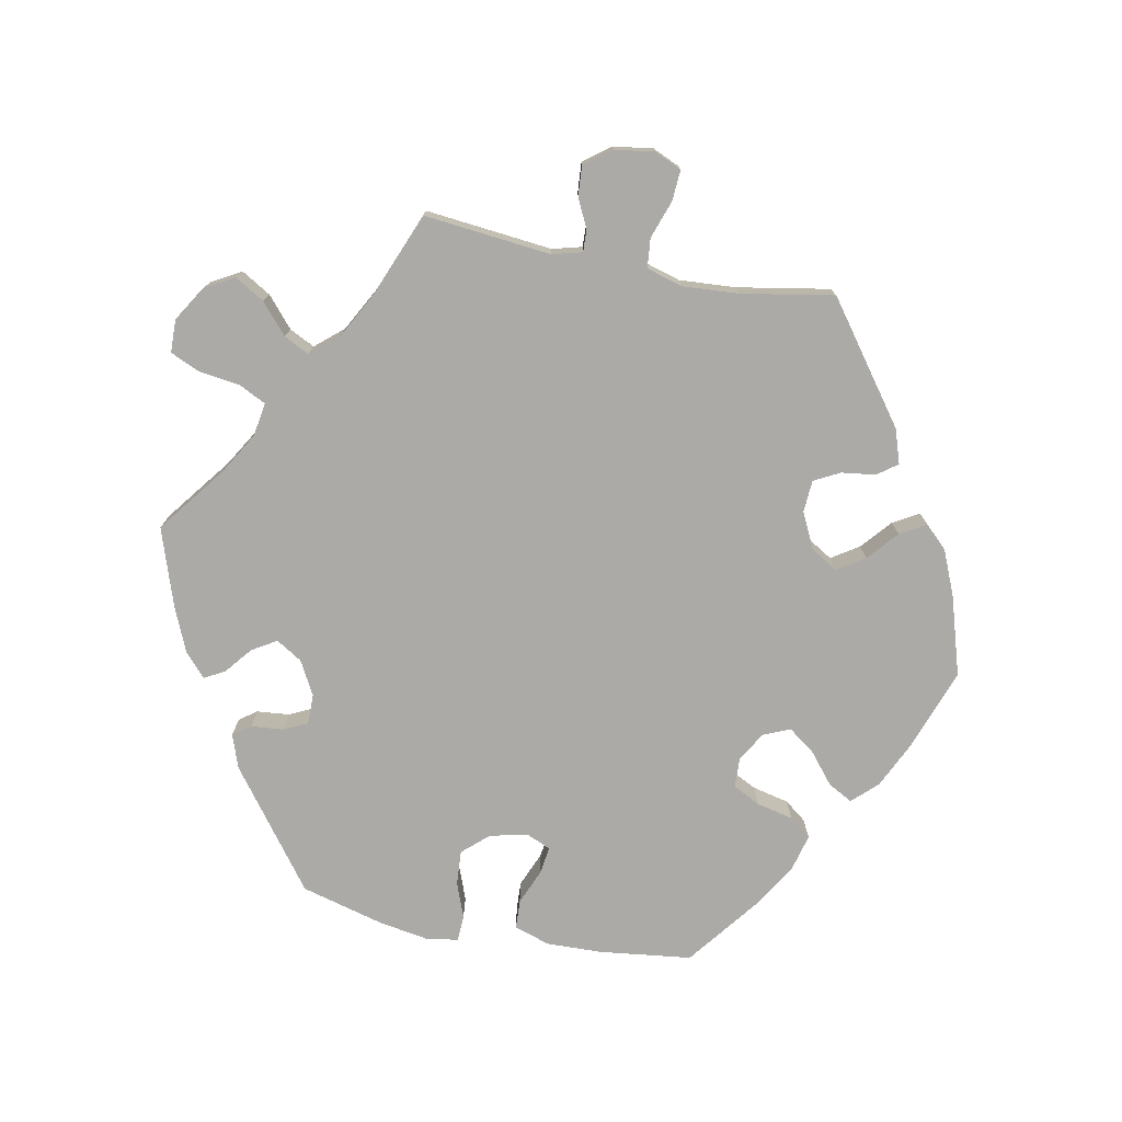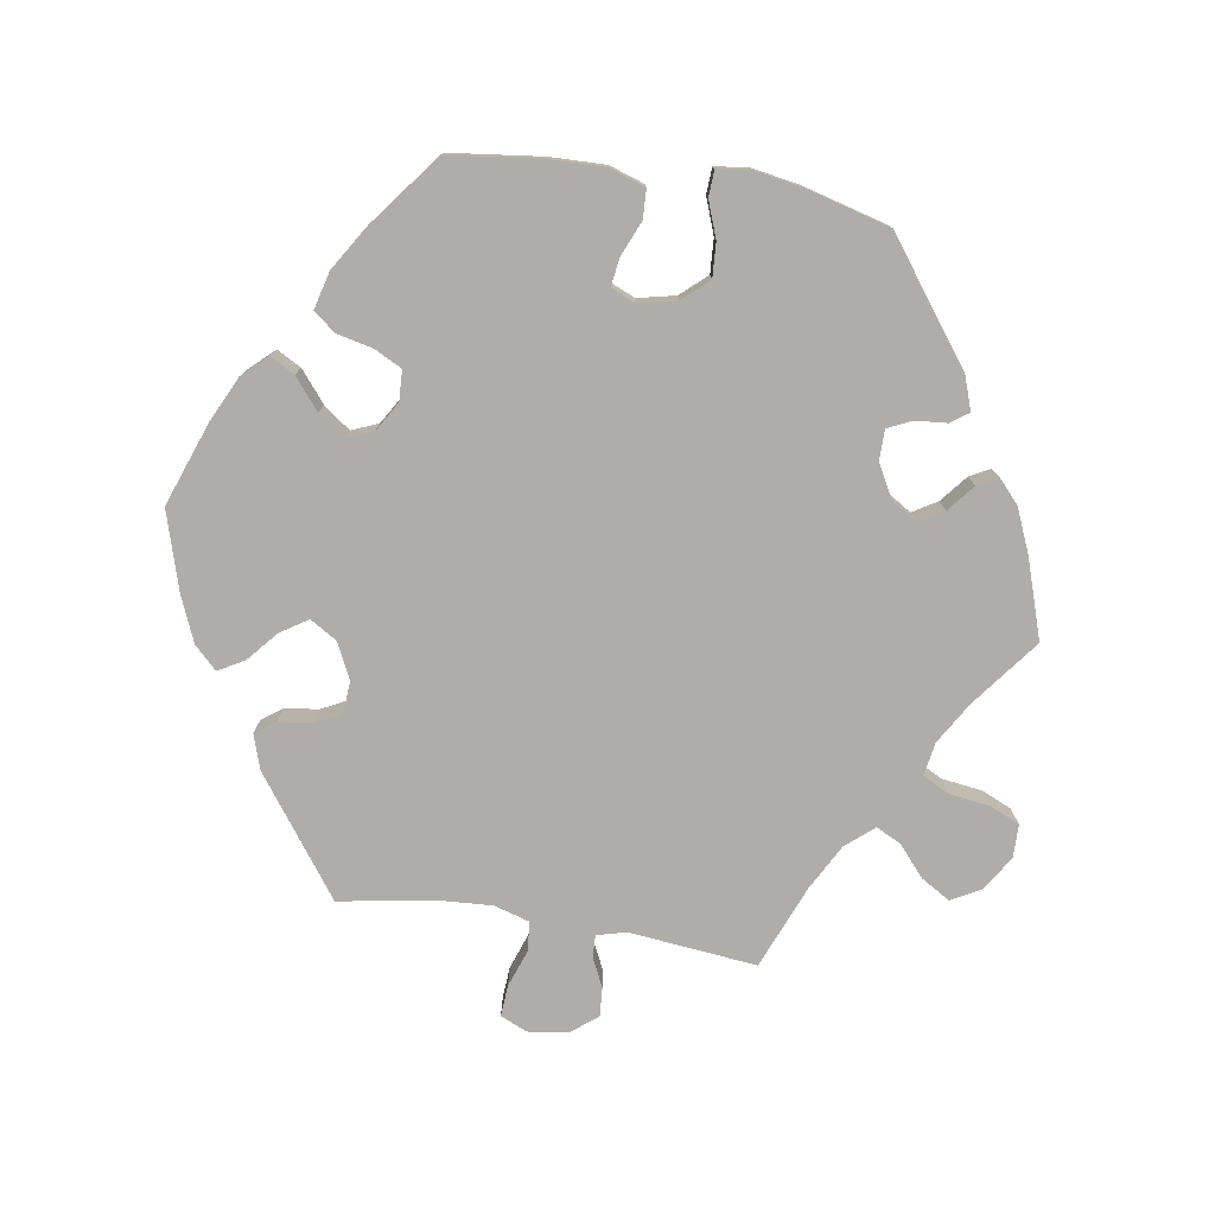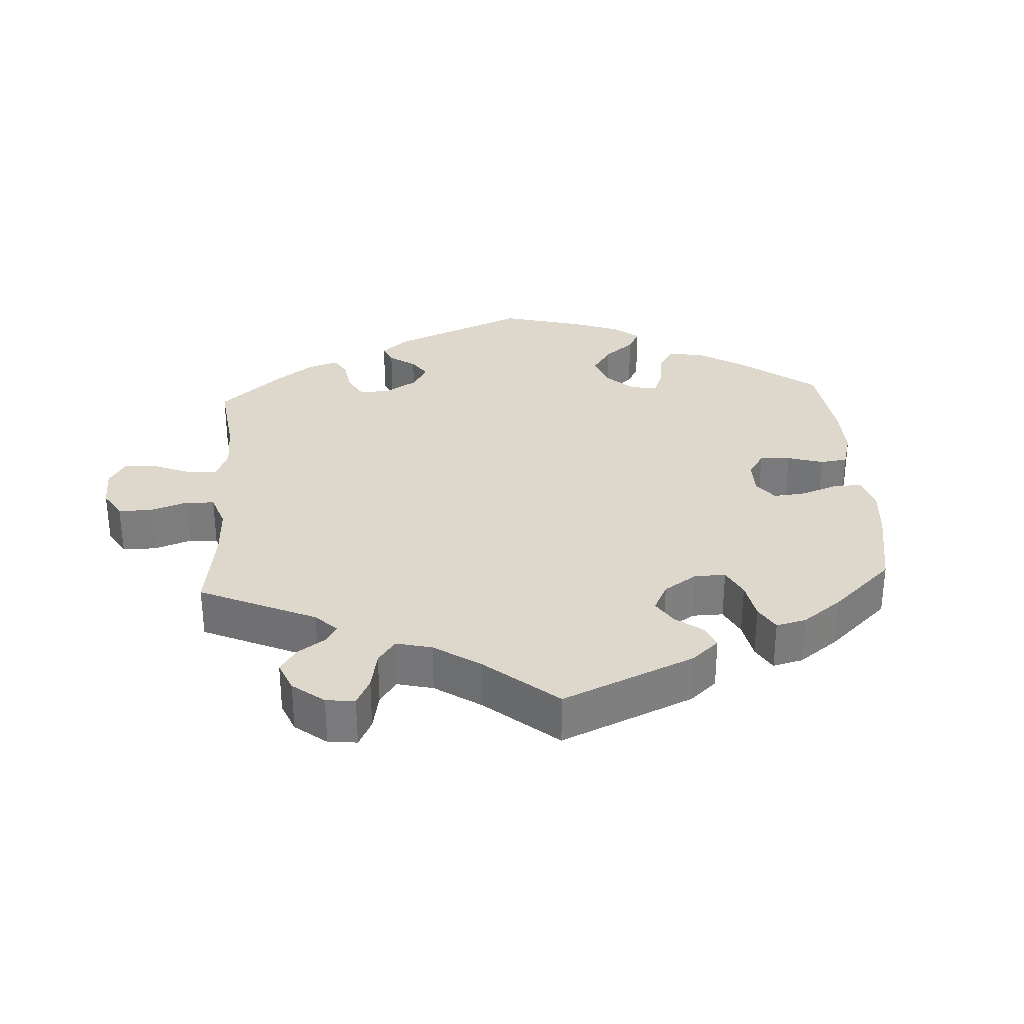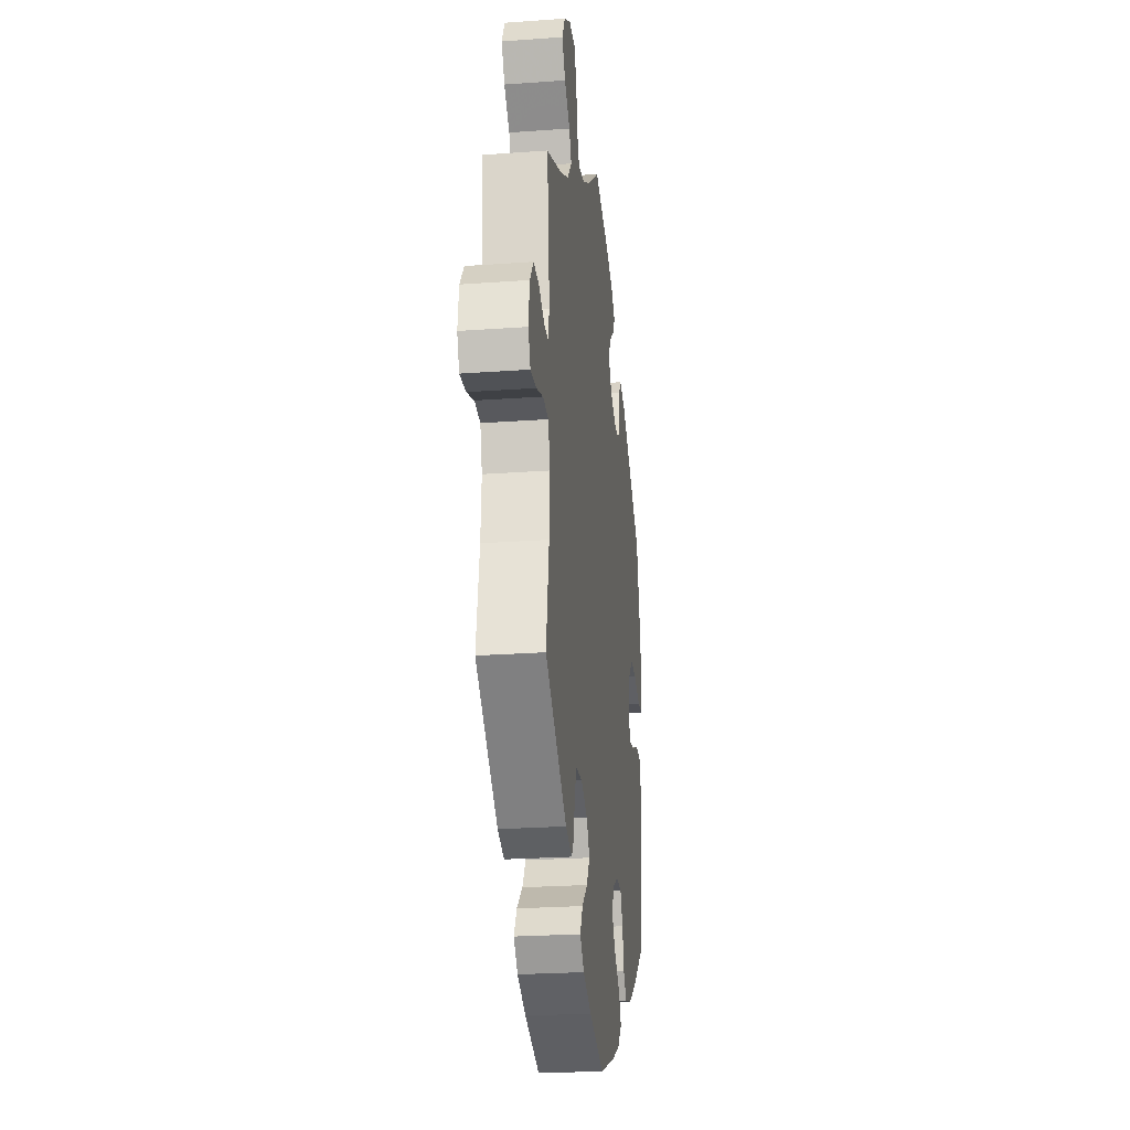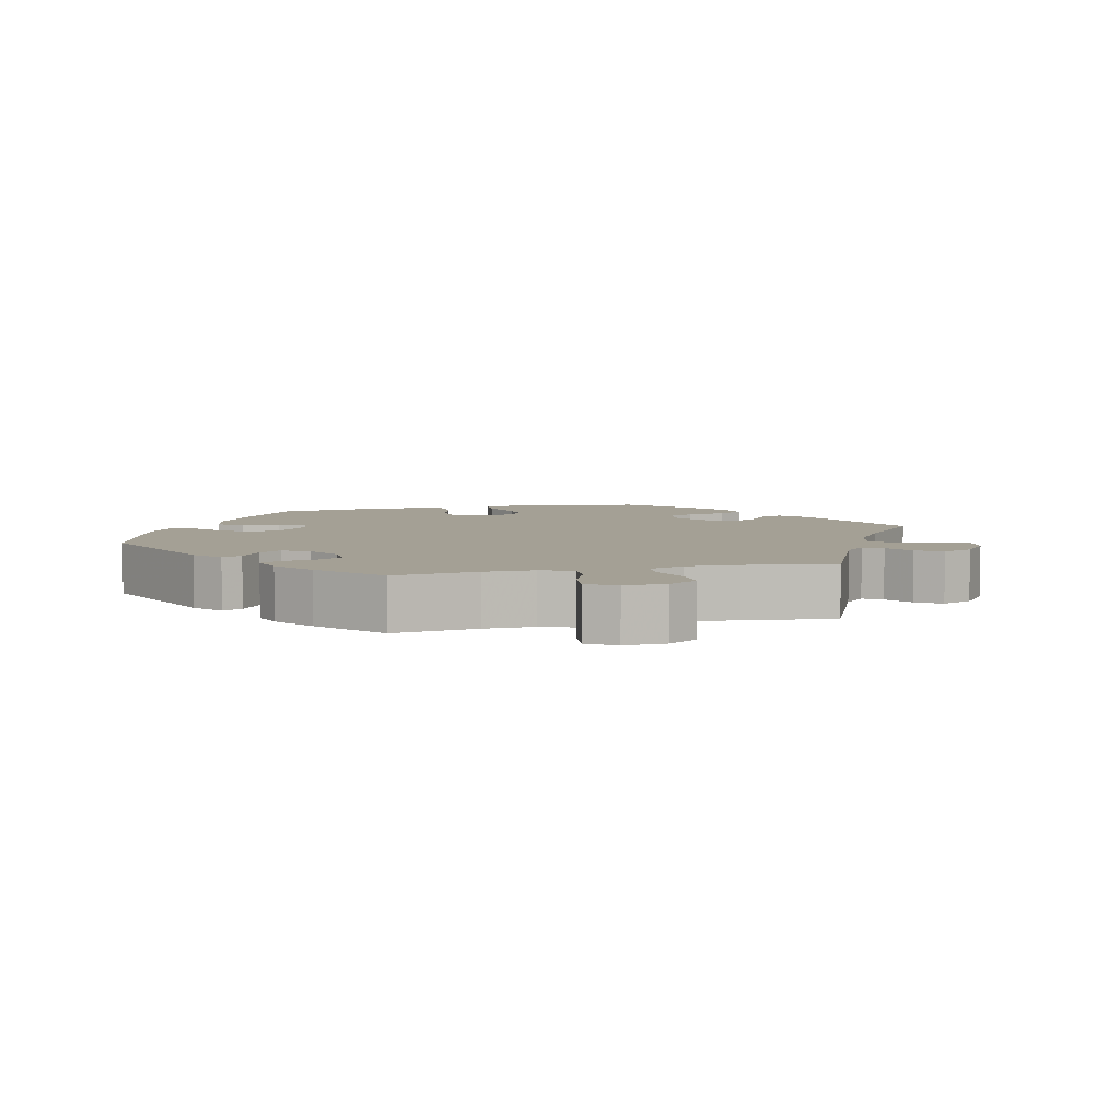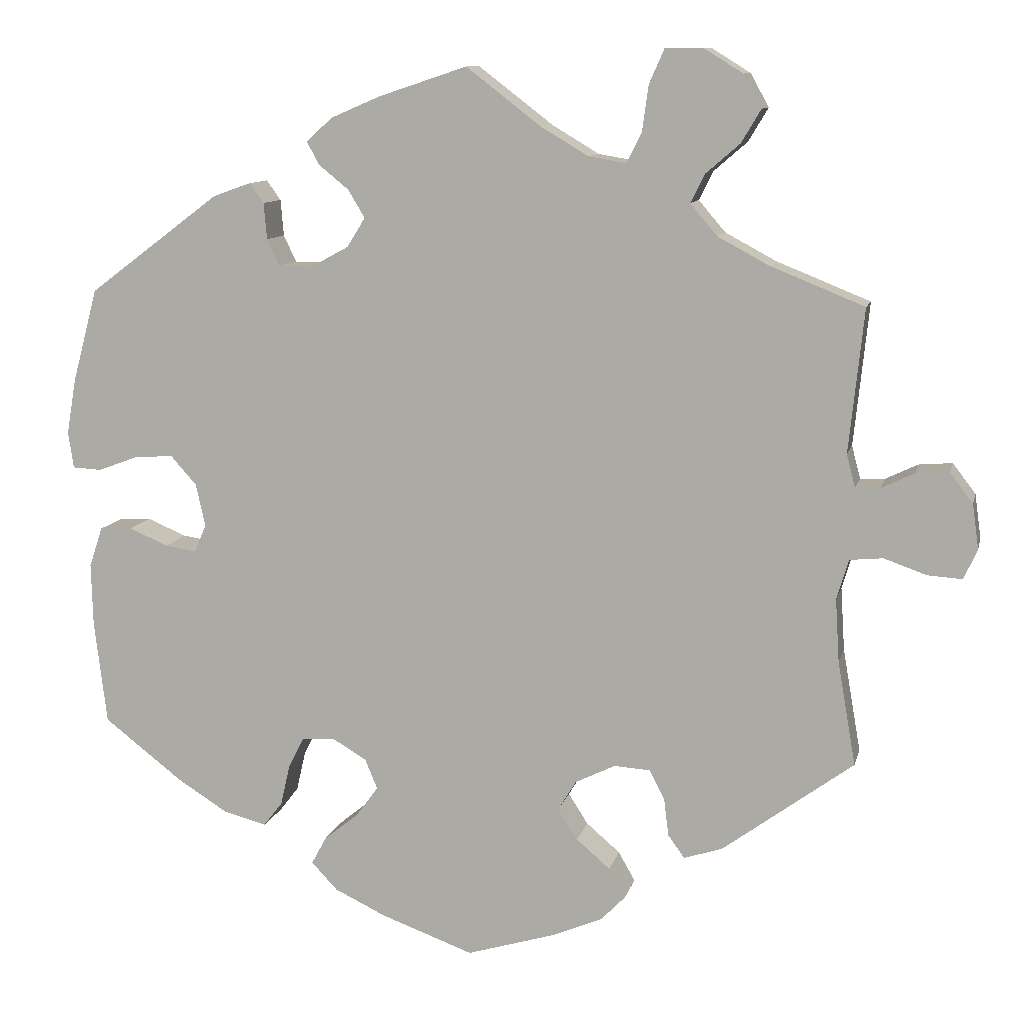
<metadata>
{"format":"obj","ext":"obj","renderer":"f3d","projection":"perspective","resolution":1024,"background":"white","views":[{"elev":-76.0,"azim":79.1,"up":"+Y"},{"elev":-77.3,"azim":-99.1,"up":"+Y"},{"elev":31.5,"azim":116.5,"up":"+Y"},{"elev":-24.5,"azim":96.8,"up":"+Z"},{"elev":5.8,"azim":16.3,"up":"+Y"},{"elev":10.4,"azim":12.8,"up":"+Z"}]}
</metadata>
<code>
v -0.333 0.07 0.414
v -0.285 0.07 0.431
v -0.267 0.07 0.406
v -0.263 0.07 0.36
v -0.247 0.07 0.326
v -0.204 0.07 0.326
v -0.156 0.07 0.352
v -0.133 0.07 0.389
v -0.154 0.07 0.424
v -0.192 0.07 0.455
v -0.208 0.07 0.484
v -0.175 0.07 0.514
v -0.112 0.07 0.541
v 0 0.07 0.578
v 0.095 0.07 0.505
v 0.155 0.07 0.469
v 0.203 0.07 0.461
v 0.222 0.07 0.499
v 0.23 0.07 0.557
v 0.249 0.07 0.6
v 0.296 0.07 0.601
v 0.346 0.07 0.57
v 0.369 0.07 0.528
v 0.344 0.07 0.486
v 0.301 0.07 0.449
v 0.283 0.07 0.413
v 0.317 0.07 0.373
v 0.382 0.07 0.338
v 0.501 0.07 0.29
v 0.482 0.07 0.108
v 0.493 0.07 0.066
v 0.524 0.07 0.067
v 0.566 0.07 0.087
v 0.608 0.07 0.09
v 0.637 0.07 0.052
v 0.645 0.07 -0.005
v 0.628 0.07 -0.043
v 0.584 0.07 -0.04
v 0.53 0.07 -0.021
v 0.488 0.07 -0.025
v 0.473 0.07 -0.076
v 0.478 0.07 -0.156
v 0.501 0.07 -0.288
v 0.335 0.07 -0.41
v 0.286 0.07 -0.426
v 0.265 0.07 -0.397
v 0.259 0.07 -0.349
v 0.24 0.07 -0.312
v 0.194 0.07 -0.309
v 0.143 0.07 -0.334
v 0.12 0.07 -0.372
v 0.145 0.07 -0.411
v 0.188 0.07 -0.448
v 0.209 0.07 -0.485
v 0.178 0.07 -0.517
v 0.114 0.07 -0.544
v 0.001 0.07 -0.578
v -0.117 0.07 -0.535
v -0.182 0.07 -0.504
v -0.215 0.07 -0.469
v -0.196 0.07 -0.434
v -0.152 0.07 -0.398
v -0.124 0.07 -0.36
v -0.14 0.07 -0.322
v -0.182 0.07 -0.297
v -0.225 0.07 -0.299
v -0.245 0.07 -0.338
v -0.257 0.07 -0.39
v -0.281 0.07 -0.421
v -0.335 0.07 -0.407
v -0.399 0.07 -0.367
v -0.5 0.07 -0.289
v -0.516 0.07 -0.157
v -0.518 0.07 -0.078
v -0.501 0.07 -0.027
v -0.46 0.07 -0.025
v -0.41 0.07 -0.046
v -0.37 0.07 -0.052
v -0.355 0.07 -0.017
v -0.367 0.07 0.037
v -0.4 0.07 0.074
v -0.449 0.07 0.071
v -0.5 0.07 0.052
v -0.537 0.07 0.054
v -0.544 0.07 0.1
v -0.532 0.07 0.17
v -0.5 0.07 0.289
v -0.333 0 0.414
v -0.285 0 0.431
v -0.267 0 0.406
v -0.263 0 0.36
v -0.247 0 0.326
v -0.204 0 0.326
v -0.156 0 0.352
v -0.133 0 0.389
v -0.154 0 0.424
v -0.192 0 0.455
v -0.208 0 0.484
v -0.175 0 0.514
v -0.112 0 0.541
v 0 0 0.578
v 0.095 0 0.505
v 0.155 0 0.469
v 0.203 0 0.461
v 0.222 0 0.499
v 0.23 0 0.557
v 0.249 0 0.6
v 0.296 0 0.601
v 0.346 0 0.57
v 0.369 0 0.528
v 0.344 0 0.486
v 0.301 0 0.449
v 0.283 0 0.413
v 0.317 0 0.373
v 0.382 0 0.338
v 0.501 0 0.29
v 0.482 0 0.108
v 0.493 0 0.066
v 0.524 0 0.067
v 0.566 0 0.087
v 0.608 0 0.09
v 0.637 0 0.052
v 0.645 0 -0.005
v 0.628 0 -0.043
v 0.584 0 -0.04
v 0.53 0 -0.021
v 0.488 0 -0.025
v 0.473 0 -0.076
v 0.478 0 -0.156
v 0.501 0 -0.288
v 0.335 0 -0.41
v 0.286 0 -0.426
v 0.265 0 -0.397
v 0.259 0 -0.349
v 0.24 0 -0.312
v 0.194 0 -0.309
v 0.143 0 -0.334
v 0.12 0 -0.372
v 0.145 0 -0.411
v 0.188 0 -0.448
v 0.209 0 -0.485
v 0.178 0 -0.517
v 0.114 0 -0.544
v 0.001 0 -0.578
v -0.117 0 -0.535
v -0.182 0 -0.504
v -0.215 0 -0.469
v -0.196 0 -0.434
v -0.152 0 -0.398
v -0.124 0 -0.36
v -0.14 0 -0.322
v -0.182 0 -0.297
v -0.225 0 -0.299
v -0.245 0 -0.338
v -0.257 0 -0.39
v -0.281 0 -0.421
v -0.335 0 -0.407
v -0.399 0 -0.367
v -0.5 0 -0.289
v -0.516 0 -0.157
v -0.518 0 -0.078
v -0.501 0 -0.027
v -0.46 0 -0.025
v -0.41 0 -0.046
v -0.37 0 -0.052
v -0.355 0 -0.017
v -0.367 0 0.037
v -0.4 0 0.074
v -0.449 0 0.071
v -0.5 0 0.052
v -0.537 0 0.054
v -0.544 0 0.1
v -0.532 0 0.17
v -0.5 0 0.289
f 82 83 84 85
f 81 82 85 86
f 74 75 76 77
f 74 77 78
f 73 74 78
f 72 73 78
f 71 72 78
f 70 71 78 79
f 67 68 69 70
f 66 67 70 79
f 59 60 61 62
f 59 62 63
f 58 59 63
f 57 58 63
f 56 57 63 64
f 52 53 54 55
f 51 52 55 56
f 44 45 46 47
f 42 43 44 47
f 41 42 47 48
f 40 41 48 49
f 36 37 38 39
f 36 39 40
f 35 36 40
f 32 33 34 35
f 31 32 35 40
f 30 31 40 49
f 28 29 30 49
f 22 23 24 25
f 22 25 26
f 21 22 26
f 18 19 20 21
f 17 18 21 26
f 16 17 26 27
f 12 13 14 15
f 12 15 16
f 9 10 11 12
f 8 9 12 16
f 7 8 16 27
f 1 2 3 4
f 1 4 5
f 81 86 87 1
f 65 66 79 80
f 64 65 80
f 51 56 64 80
f 50 51 80 81
f 6 7 27 28
f 6 28 49 50
f 50 81 1 5
f 5 6 50
f 172 171 170 169
f 173 172 169 168
f 164 163 162 161
f 165 164 161
f 165 161 160
f 165 160 159
f 165 159 158
f 166 165 158 157
f 157 156 155 154
f 166 157 154 153
f 149 148 147 146
f 150 149 146
f 150 146 145
f 150 145 144
f 151 150 144 143
f 142 141 140 139
f 143 142 139 138
f 134 133 132 131
f 134 131 130 129
f 135 134 129 128
f 136 135 128 127
f 126 125 124 123
f 127 126 123
f 127 123 122
f 122 121 120 119
f 127 122 119 118
f 136 127 118 117
f 136 117 116 115
f 112 111 110 109
f 113 112 109
f 113 109 108
f 108 107 106 105
f 113 108 105 104
f 114 113 104 103
f 102 101 100 99
f 103 102 99
f 99 98 97 96
f 103 99 96 95
f 114 103 95 94
f 91 90 89 88
f 92 91 88
f 88 174 173 168
f 167 166 153 152
f 167 152 151
f 167 151 143 138
f 168 167 138 137
f 115 114 94 93
f 137 136 115 93
f 92 88 168 137
f 137 93 92
f 1 88 89 2
f 2 89 90 3
f 3 90 91 4
f 4 91 92 5
f 5 92 93 6
f 6 93 94 7
f 7 94 95 8
f 8 95 96 9
f 9 96 97 10
f 10 97 98 11
f 11 98 99 12
f 12 99 100 13
f 13 100 101 14
f 14 101 102 15
f 15 102 103 16
f 16 103 104 17
f 17 104 105 18
f 18 105 106 19
f 19 106 107 20
f 20 107 108 21
f 21 108 109 22
f 22 109 110 23
f 23 110 111 24
f 24 111 112 25
f 25 112 113 26
f 26 113 114 27
f 27 114 115 28
f 28 115 116 29
f 29 116 117 30
f 30 117 118 31
f 31 118 119 32
f 32 119 120 33
f 33 120 121 34
f 34 121 122 35
f 35 122 123 36
f 36 123 124 37
f 37 124 125 38
f 38 125 126 39
f 39 126 127 40
f 40 127 128 41
f 41 128 129 42
f 42 129 130 43
f 43 130 131 44
f 44 131 132 45
f 45 132 133 46
f 46 133 134 47
f 47 134 135 48
f 48 135 136 49
f 49 136 137 50
f 50 137 138 51
f 51 138 139 52
f 52 139 140 53
f 53 140 141 54
f 54 141 142 55
f 55 142 143 56
f 56 143 144 57
f 57 144 145 58
f 58 145 146 59
f 59 146 147 60
f 60 147 148 61
f 61 148 149 62
f 62 149 150 63
f 63 150 151 64
f 64 151 152 65
f 65 152 153 66
f 66 153 154 67
f 67 154 155 68
f 68 155 156 69
f 69 156 157 70
f 70 157 158 71
f 71 158 159 72
f 72 159 160 73
f 73 160 161 74
f 74 161 162 75
f 75 162 163 76
f 76 163 164 77
f 77 164 165 78
f 78 165 166 79
f 79 166 167 80
f 80 167 168 81
f 81 168 169 82
f 82 169 170 83
f 83 170 171 84
f 84 171 172 85
f 85 172 173 86
f 86 173 174 87
f 87 174 88 1

</code>
